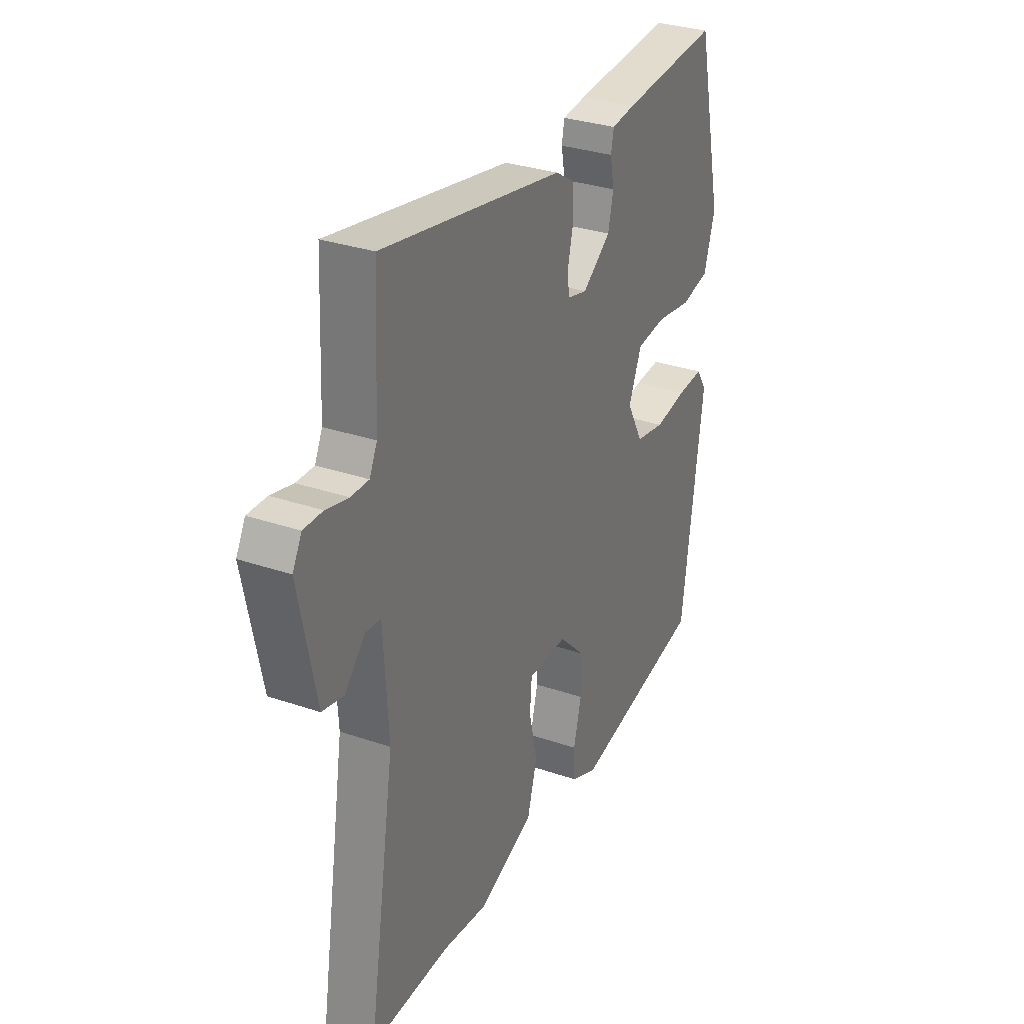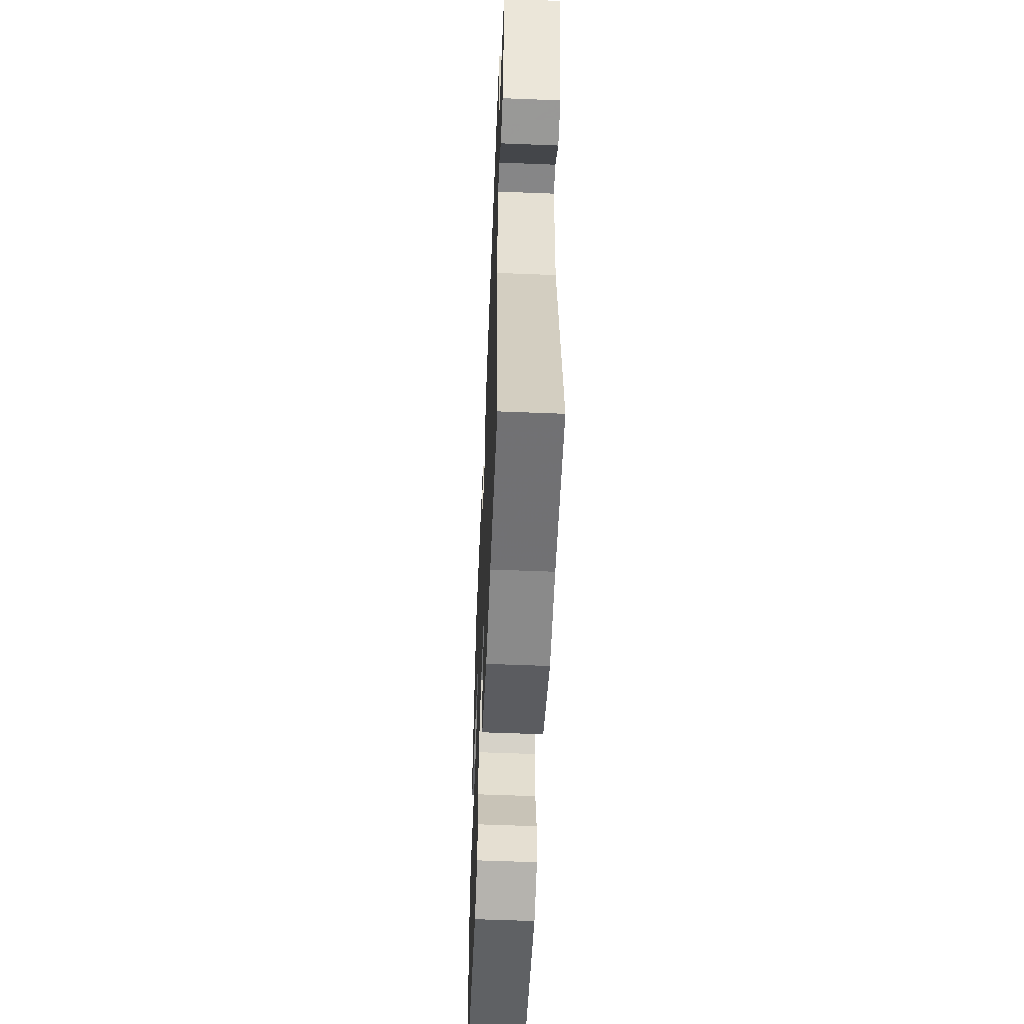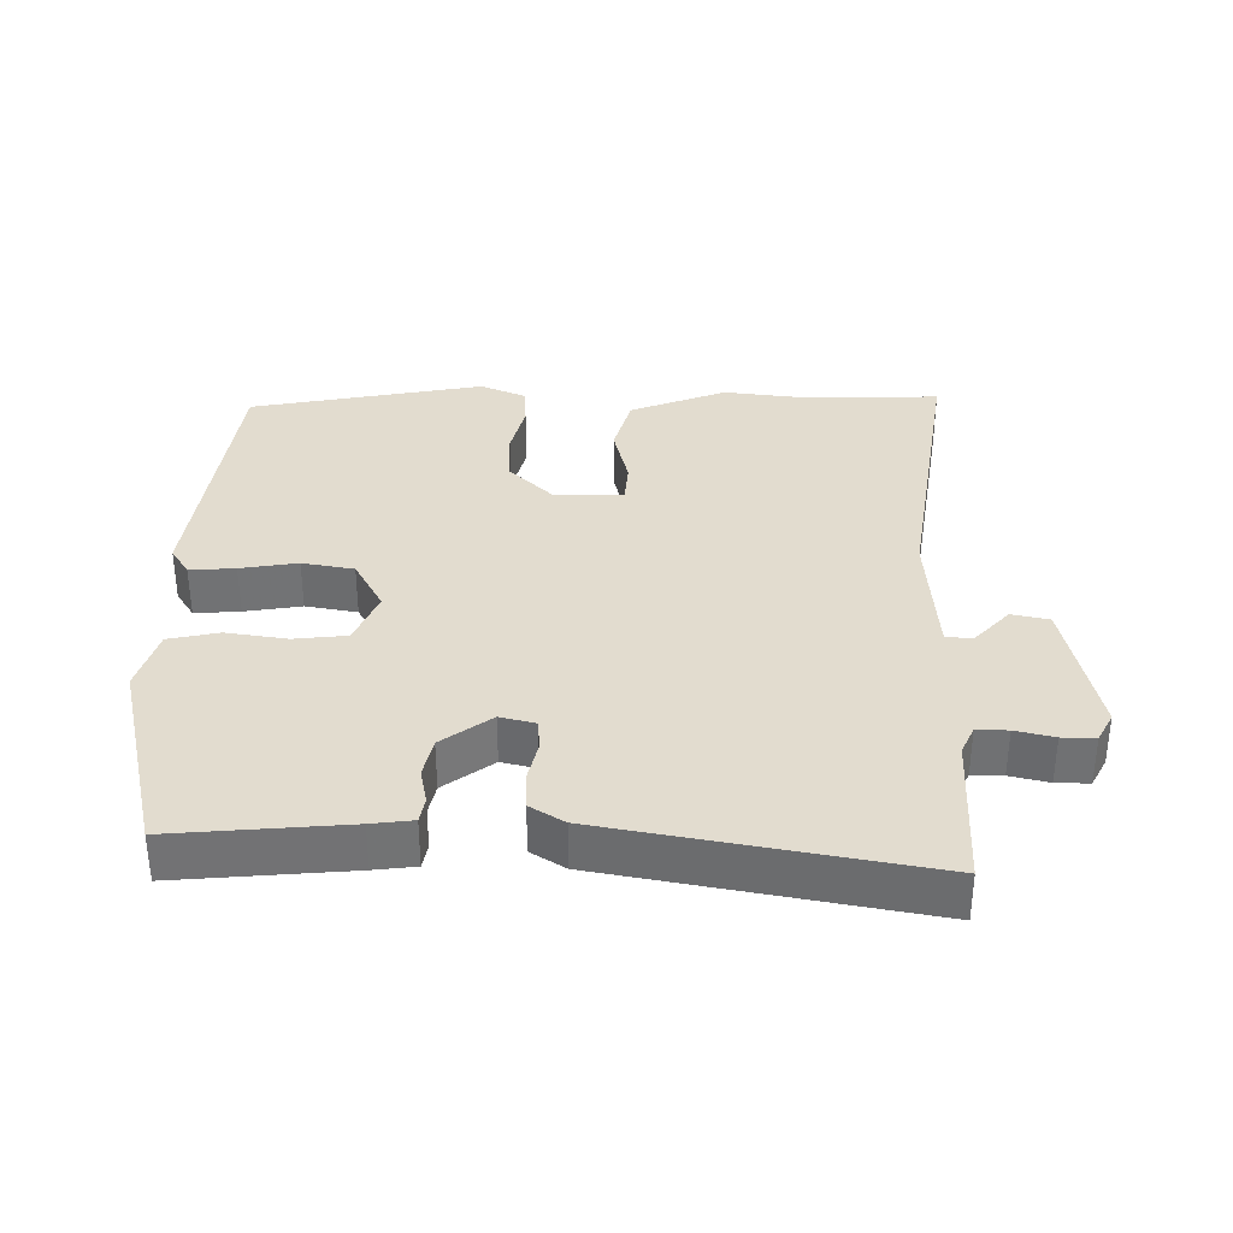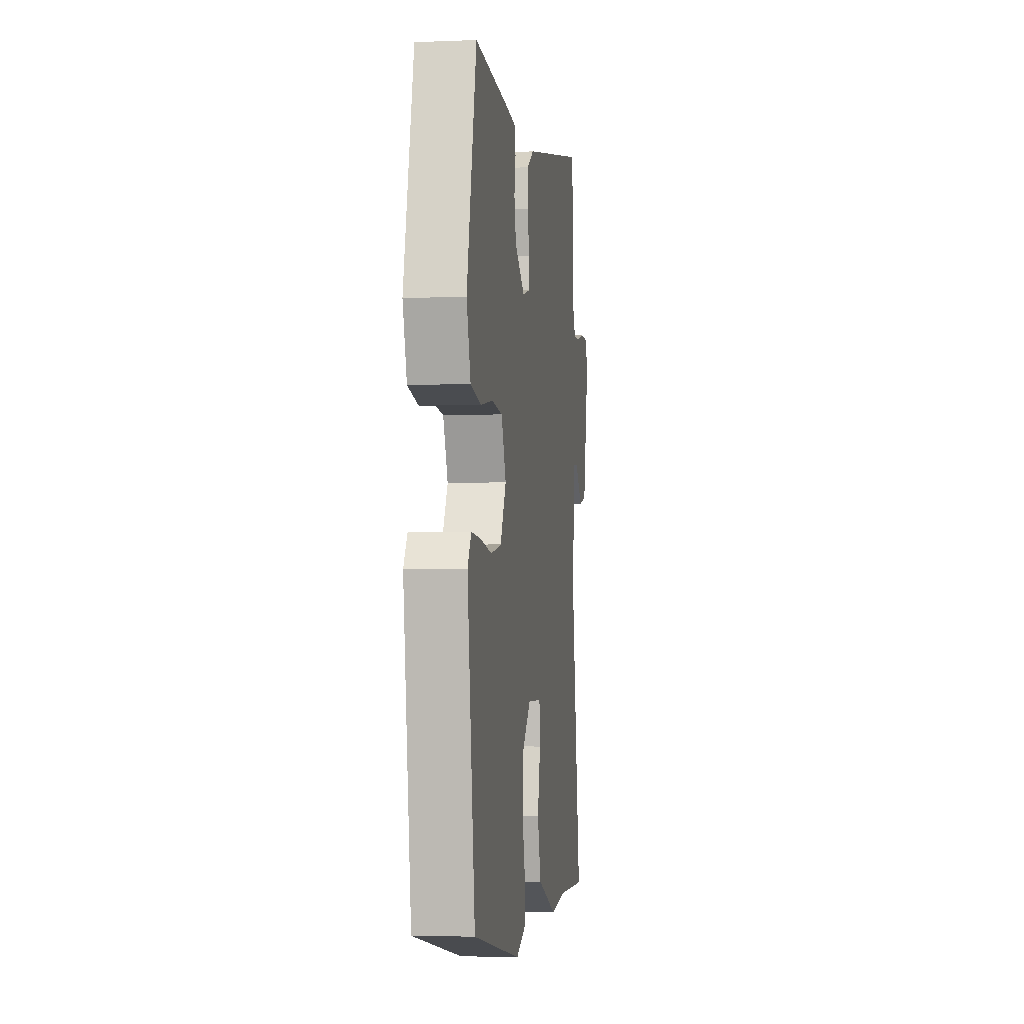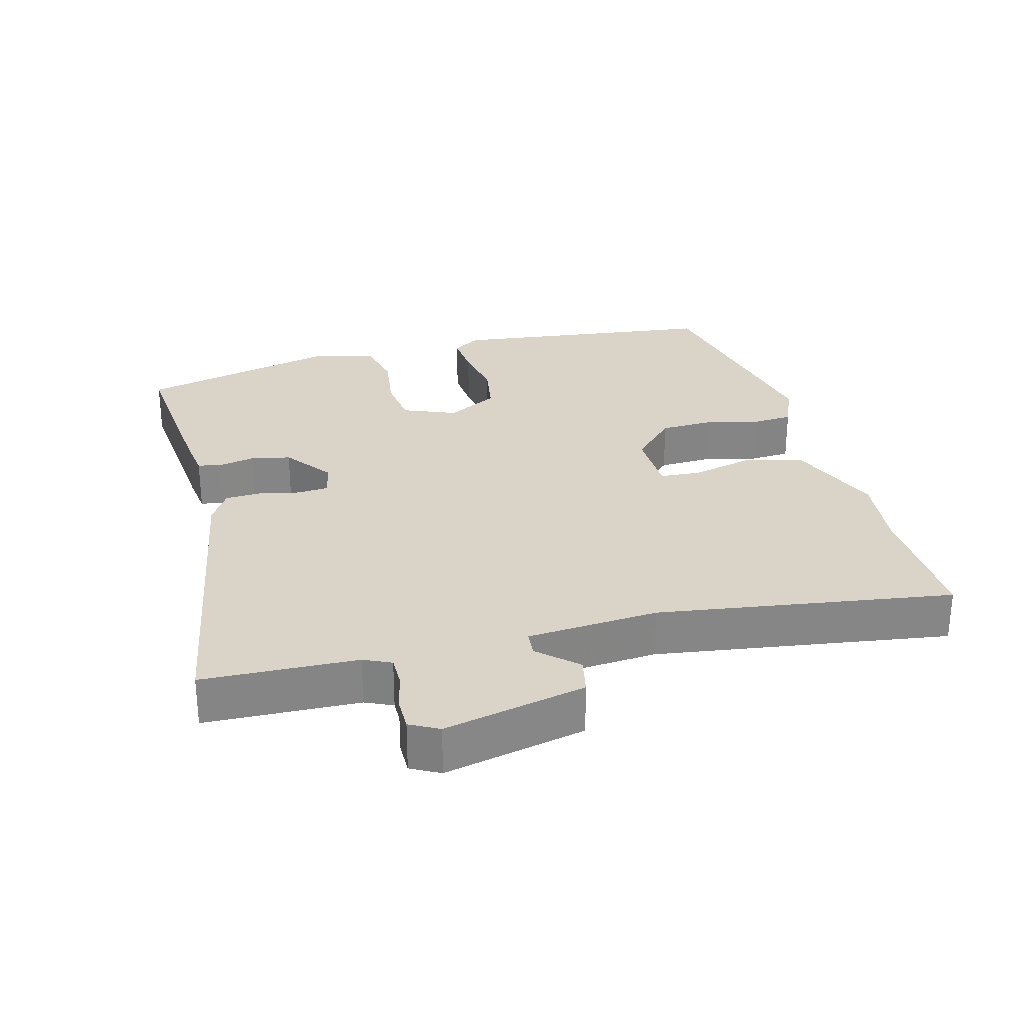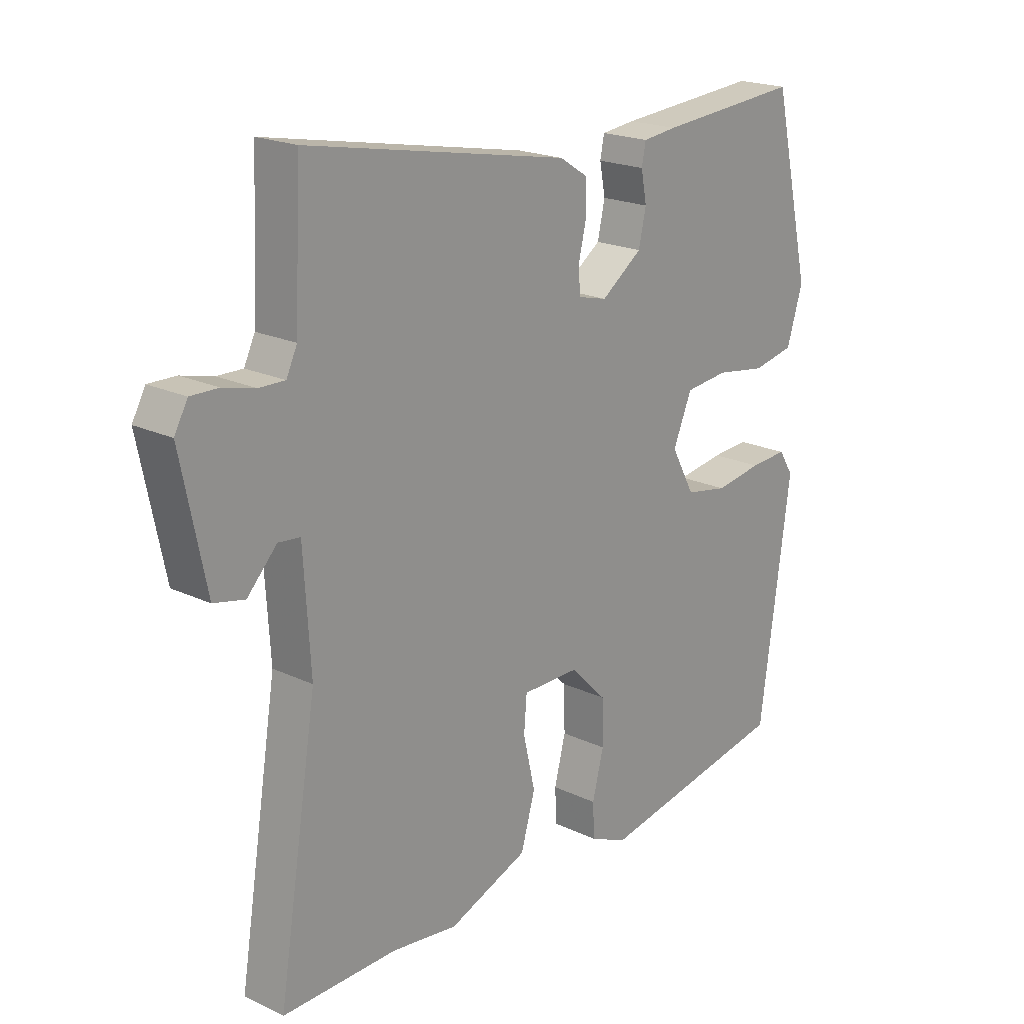
<metadata>
{"format":"obj","ext":"obj","renderer":"f3d","projection":"perspective","resolution":1024,"background":"white","views":[{"elev":31.4,"azim":115.9,"up":"+Z"},{"elev":-56.2,"azim":87.6,"up":"+Z"},{"elev":34.7,"azim":0.2,"up":"+Y"},{"elev":-3.5,"azim":-82.1,"up":"+Z"},{"elev":28.4,"azim":74.3,"up":"+Y"},{"elev":20.3,"azim":130.8,"up":"+Z"}]}
</metadata>
<code>
v -0.441 0.07 0.518
v -0.19 0.07 0.498
v -0.13 0.07 0.491
v -0.123 0.07 0.455
v -0.133 0.07 0.403
v -0.12 0.07 0.345
v -0.048 0.07 0.293
v 0.003 0.07 0.306
v 0.006 0.07 0.351
v -0.008 0.07 0.41
v -0.006 0.07 0.464
v 0.043 0.07 0.495
v 0.502 0.07 0.583
v 0.513 0.07 0.357
v 0.532 0.07 0.317
v 0.577 0.07 0.318
v 0.633 0.07 0.332
v 0.681 0.07 0.333
v 0.704 0.07 0.291
v 0.661 0.07 0.082
v 0.607 0.07 0.07
v 0.555 0.07 0.125
v 0.517 0.07 0.121
v 0.505 0.07 -0.072
v 0.574 0.07 -0.501
v 0.373 0.07 -0.498
v 0.257 0.07 -0.513
v 0.117 0.07 -0.459
v 0.092 0.07 -0.372
v 0.113 0.07 -0.282
v 0.108 0.07 -0.221
v 0.008 0.07 -0.221
v -0.056 0.07 -0.285
v -0.058 0.07 -0.363
v -0.038 0.07 -0.441
v -0.041 0.07 -0.501
v -0.107 0.07 -0.53
v -0.447 0.07 -0.467
v -0.501 0.07 -0.071
v -0.475 0.07 -0.03
v -0.409 0.07 -0.034
v -0.326 0.07 -0.047
v -0.251 0.07 -0.033
v -0.21 0.07 0.043
v -0.243 0.07 0.121
v -0.319 0.07 0.129
v -0.408 0.07 0.115
v -0.481 0.07 0.13
v -0.509 0.07 0.221
v -0.441 0 0.518
v -0.19 0 0.498
v -0.13 0 0.491
v -0.123 0 0.455
v -0.133 0 0.403
v -0.12 0 0.345
v -0.048 0 0.293
v 0.003 0 0.306
v 0.006 0 0.351
v -0.008 0 0.41
v -0.006 0 0.464
v 0.043 0 0.495
v 0.502 0 0.583
v 0.513 0 0.357
v 0.532 0 0.317
v 0.577 0 0.318
v 0.633 0 0.332
v 0.681 0 0.333
v 0.704 0 0.291
v 0.661 0 0.082
v 0.607 0 0.07
v 0.555 0 0.125
v 0.517 0 0.121
v 0.505 0 -0.072
v 0.574 0 -0.501
v 0.373 0 -0.498
v 0.257 0 -0.513
v 0.117 0 -0.459
v 0.092 0 -0.372
v 0.113 0 -0.282
v 0.108 0 -0.221
v 0.008 0 -0.221
v -0.056 0 -0.285
v -0.058 0 -0.363
v -0.038 0 -0.441
v -0.041 0 -0.501
v -0.107 0 -0.53
v -0.447 0 -0.467
v -0.501 0 -0.071
v -0.475 0 -0.03
v -0.409 0 -0.034
v -0.326 0 -0.047
v -0.251 0 -0.033
v -0.21 0 0.043
v -0.243 0 0.121
v -0.319 0 0.129
v -0.408 0 0.115
v -0.481 0 0.13
v -0.509 0 0.221
f 46 47 48 49
f 45 46 49 1
f 39 40 41 42
f 37 38 39 42
f 37 42 43
f 34 35 36 37
f 33 34 37 43
f 32 33 43 44
f 27 28 29 30
f 26 27 30 31
f 24 25 26 31
f 23 24 31 32
f 19 20 21 22
f 19 22 23
f 16 17 18 19
f 15 16 19 23
f 14 15 23 32
f 9 10 11 12
f 8 9 12 13
f 2 3 4 5
f 45 1 2 5
f 45 5 6
f 44 45 6 7
f 32 44 7 8
f 8 13 14 32
f 98 97 96 95
f 50 98 95 94
f 91 90 89 88
f 91 88 87 86
f 92 91 86
f 86 85 84 83
f 92 86 83 82
f 93 92 82 81
f 79 78 77 76
f 80 79 76 75
f 80 75 74 73
f 81 80 73 72
f 71 70 69 68
f 72 71 68
f 68 67 66 65
f 72 68 65 64
f 81 72 64 63
f 61 60 59 58
f 62 61 58 57
f 54 53 52 51
f 54 51 50 94
f 55 54 94
f 56 55 94 93
f 57 56 93 81
f 81 63 62 57
f 1 50 51 2
f 2 51 52 3
f 3 52 53 4
f 4 53 54 5
f 5 54 55 6
f 6 55 56 7
f 7 56 57 8
f 8 57 58 9
f 9 58 59 10
f 10 59 60 11
f 11 60 61 12
f 12 61 62 13
f 13 62 63 14
f 14 63 64 15
f 15 64 65 16
f 16 65 66 17
f 17 66 67 18
f 18 67 68 19
f 19 68 69 20
f 20 69 70 21
f 21 70 71 22
f 22 71 72 23
f 23 72 73 24
f 24 73 74 25
f 25 74 75 26
f 26 75 76 27
f 27 76 77 28
f 28 77 78 29
f 29 78 79 30
f 30 79 80 31
f 31 80 81 32
f 32 81 82 33
f 33 82 83 34
f 34 83 84 35
f 35 84 85 36
f 36 85 86 37
f 37 86 87 38
f 38 87 88 39
f 39 88 89 40
f 40 89 90 41
f 41 90 91 42
f 42 91 92 43
f 43 92 93 44
f 44 93 94 45
f 45 94 95 46
f 46 95 96 47
f 47 96 97 48
f 48 97 98 49
f 49 98 50 1

</code>
